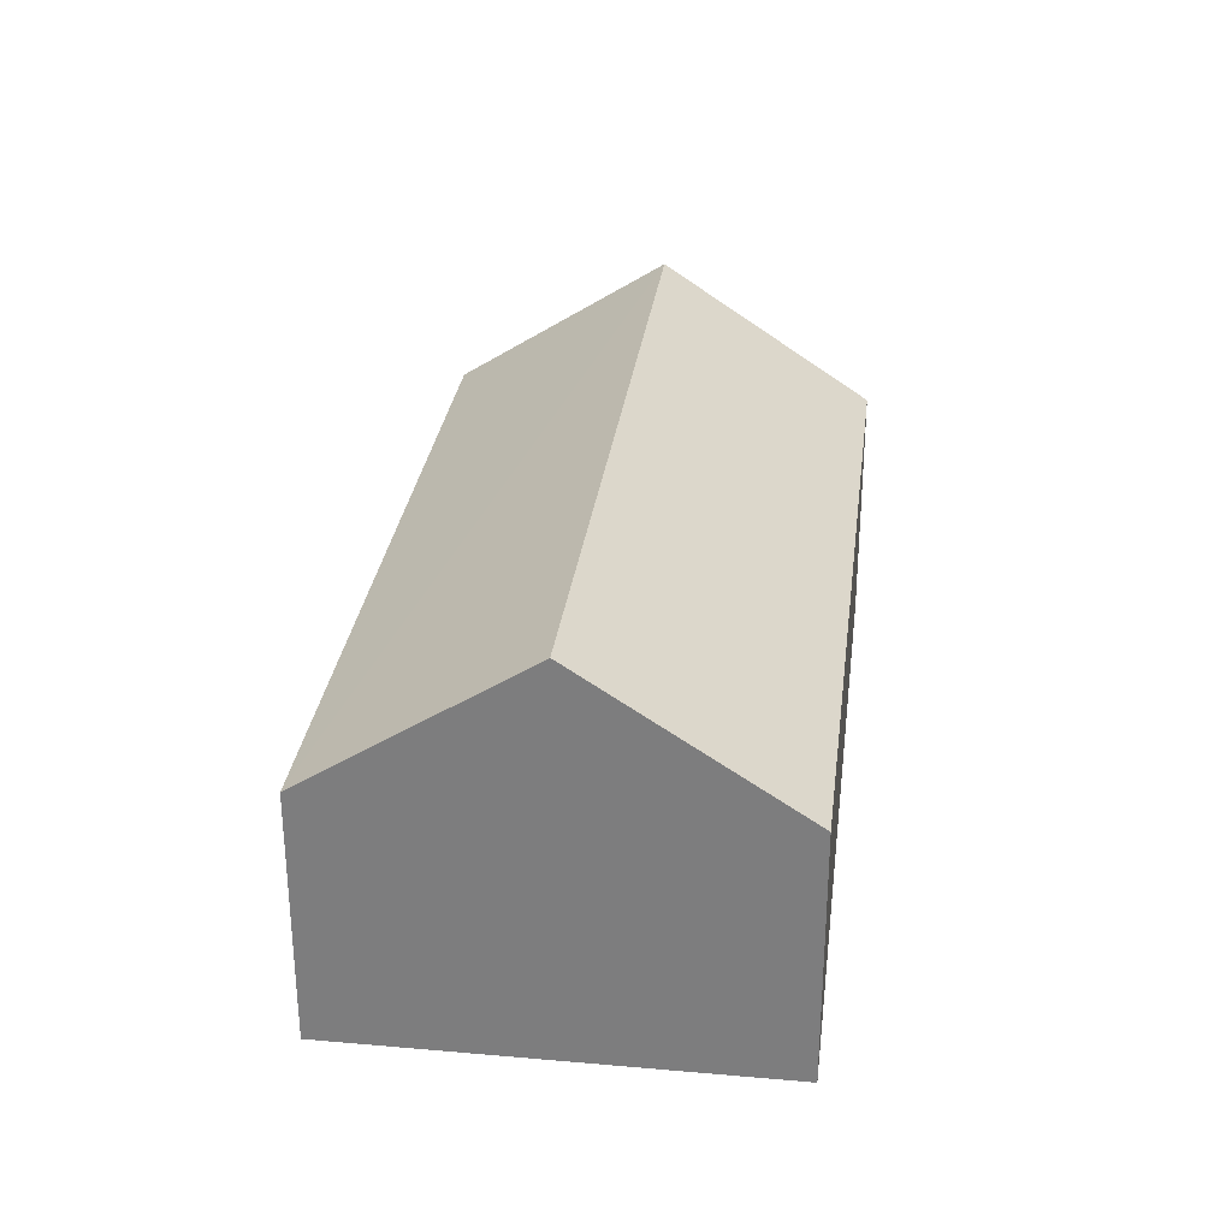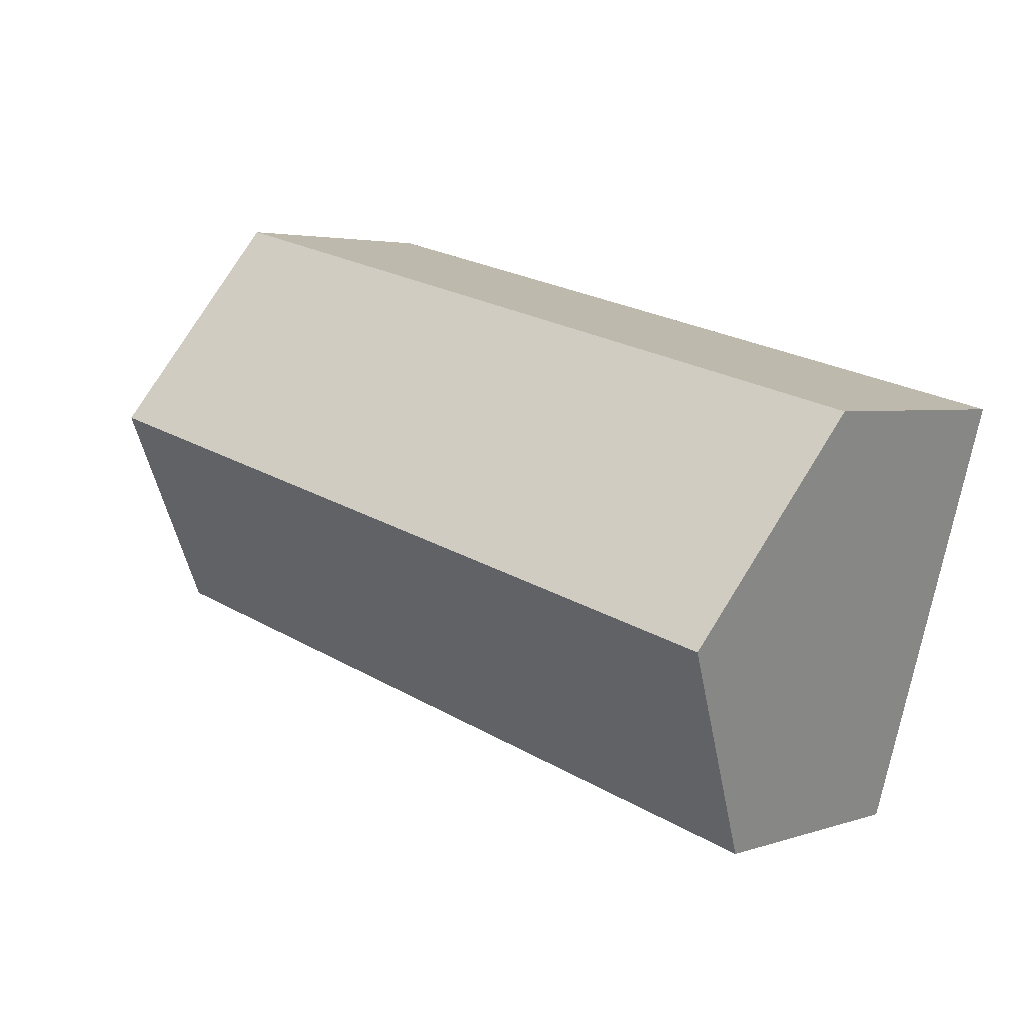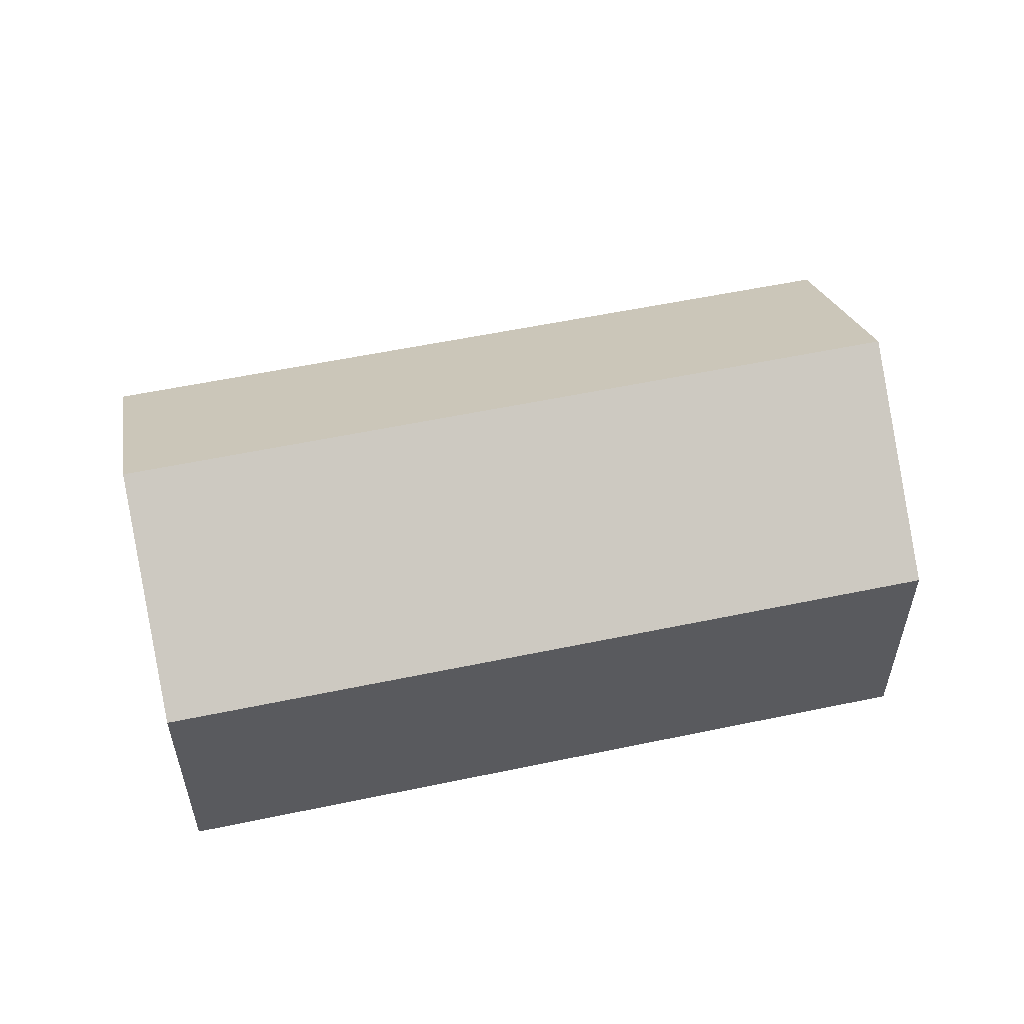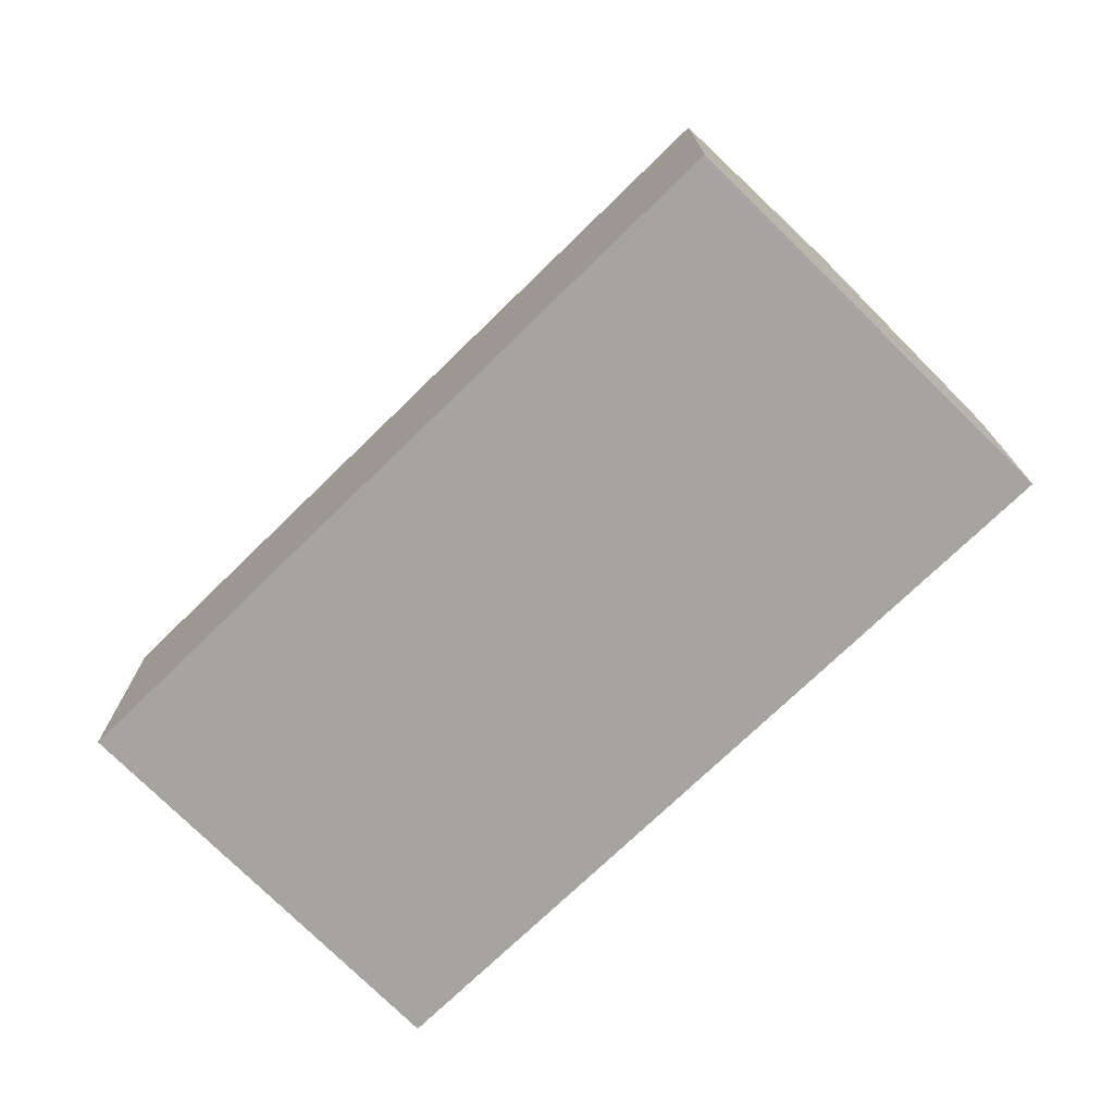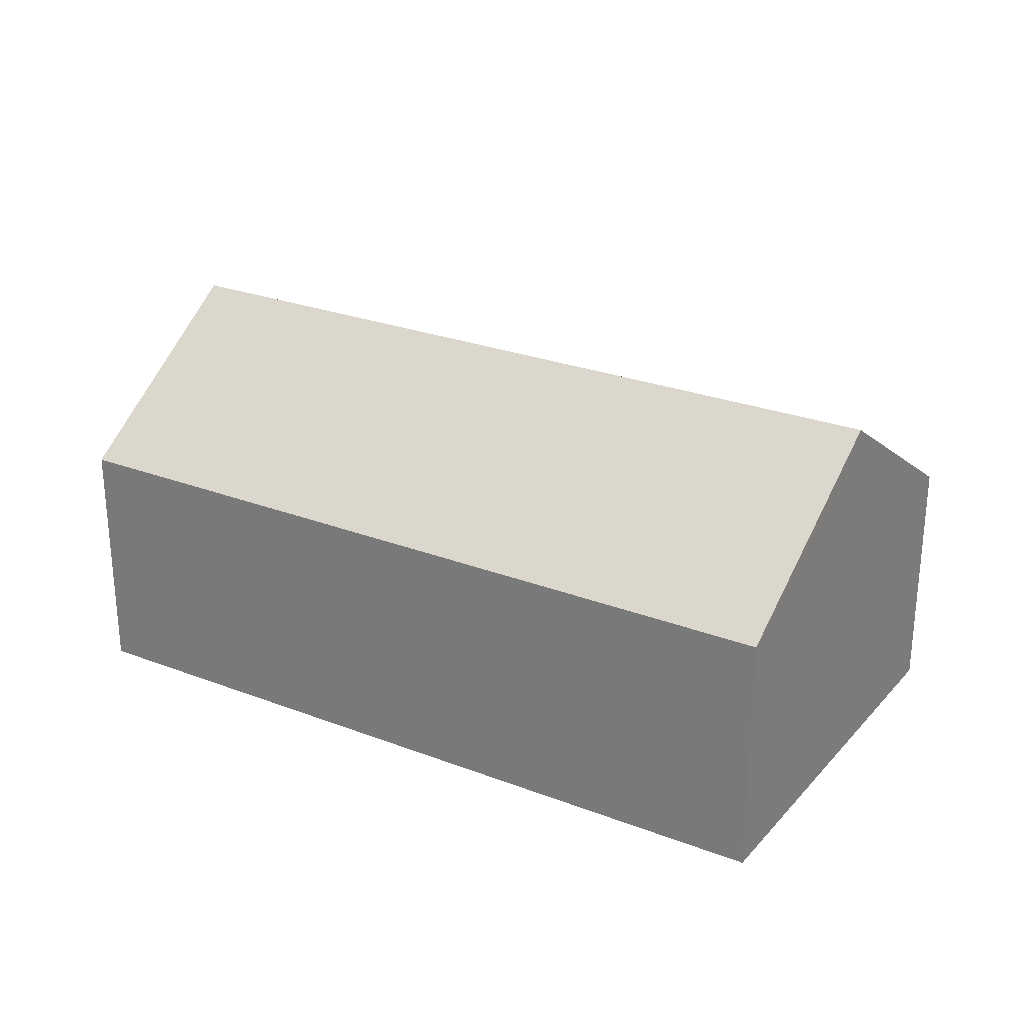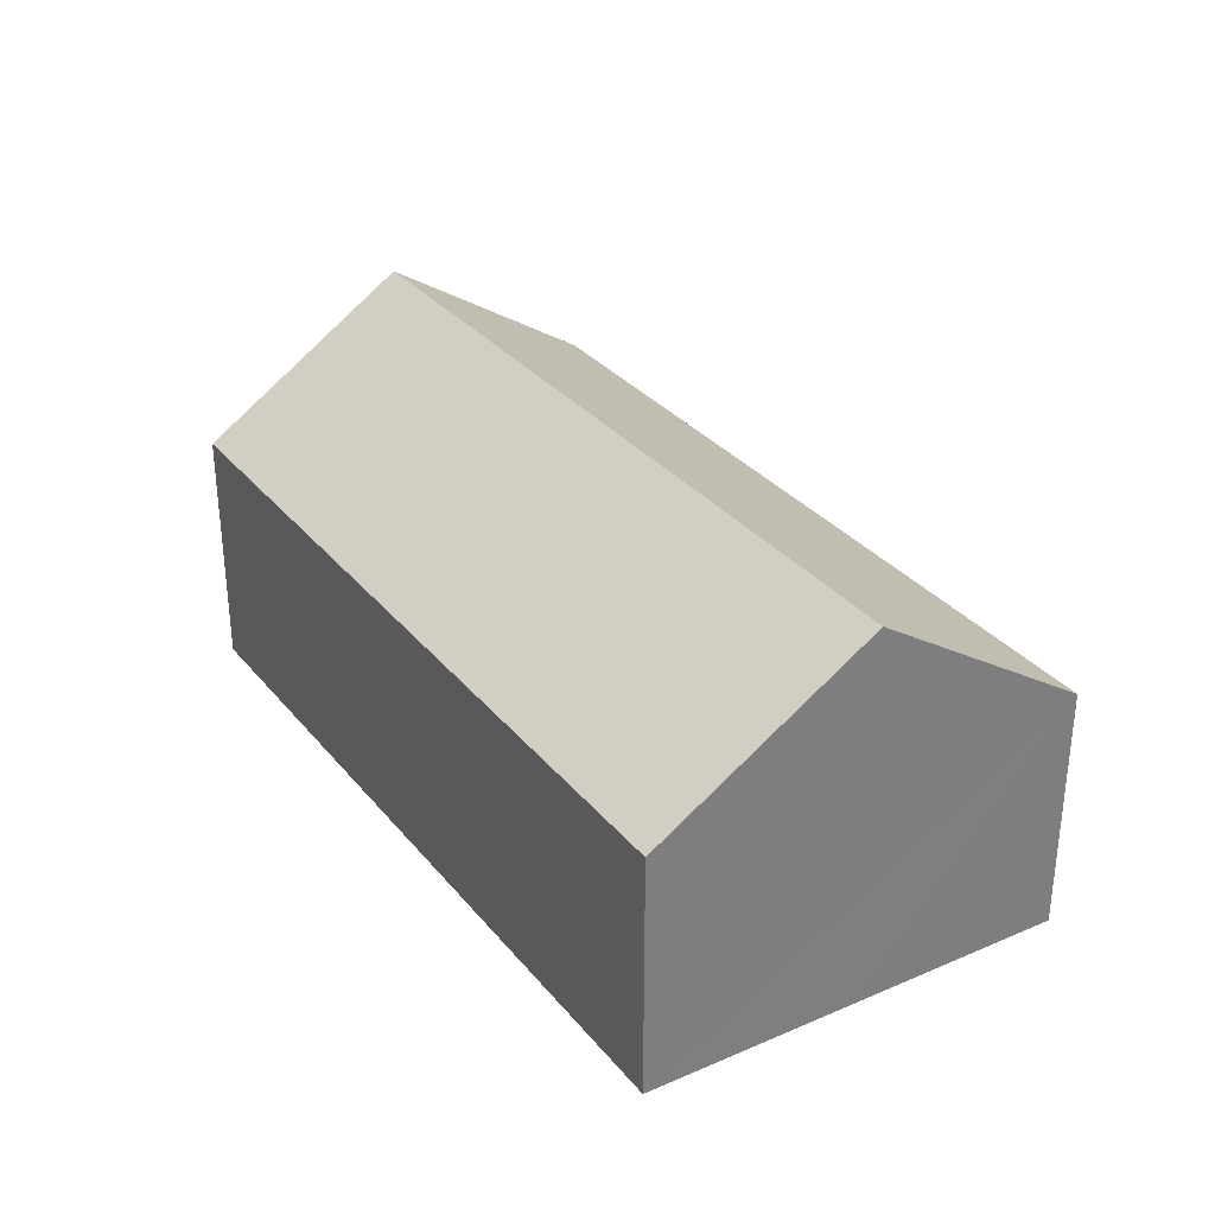
<metadata>
{"format":"obj","ext":"obj","renderer":"f3d","projection":"perspective","resolution":1024,"background":"white","views":[{"elev":29.7,"azim":83.0,"up":"+Y"},{"elev":3.4,"azim":-138.3,"up":"+Z"},{"elev":54.9,"azim":153.3,"up":"+Y"},{"elev":-73.3,"azim":-149.9,"up":"+Y"},{"elev":26.7,"azim":-163.4,"up":"+Y"},{"elev":32.0,"azim":-136.7,"up":"+Y"}]}
</metadata>
<code>
v  2.457 5.208 -8.79
v  17.68 8.152 -0.258
v  18.81 5.231 -4.65
v  1.226 8.152 -4.388
v  16.51 5.218 4.143
v  0 5.218 3.195e-16
v  17.12 6.674 1.965
v  16.56 5.218 4.155
v  16.56 -2.544e-16 4.155
v  17.12 -1.203e-16 1.965
v  17.68 1.58e-17 -0.258
v  18.81 2.847e-16 -4.65
v  2.457 5.382e-16 -8.79
v  1.226 2.687e-16 -4.388
v  0 0 0
v  16.51 -2.537e-16 4.143
g defaultobject
f 1 2 3
f 2 1 4
f 5 4 6
f 4 5 2
f 2 5 7
f 7 5 8
f 9 7 8
f 7 9 2
f 2 9 3
f 3 9 10
f 3 10 11
f 3 11 12
f 12 1 3
f 1 12 13
f 13 4 1
f 4 13 6
f 6 13 14
f 6 14 15
f 5 9 8
f 9 5 6
f 9 6 16
f 16 6 15
f 11 13 12
f 13 11 14
f 14 11 10
f 14 10 15
f 15 10 9
f 15 9 16

</code>
